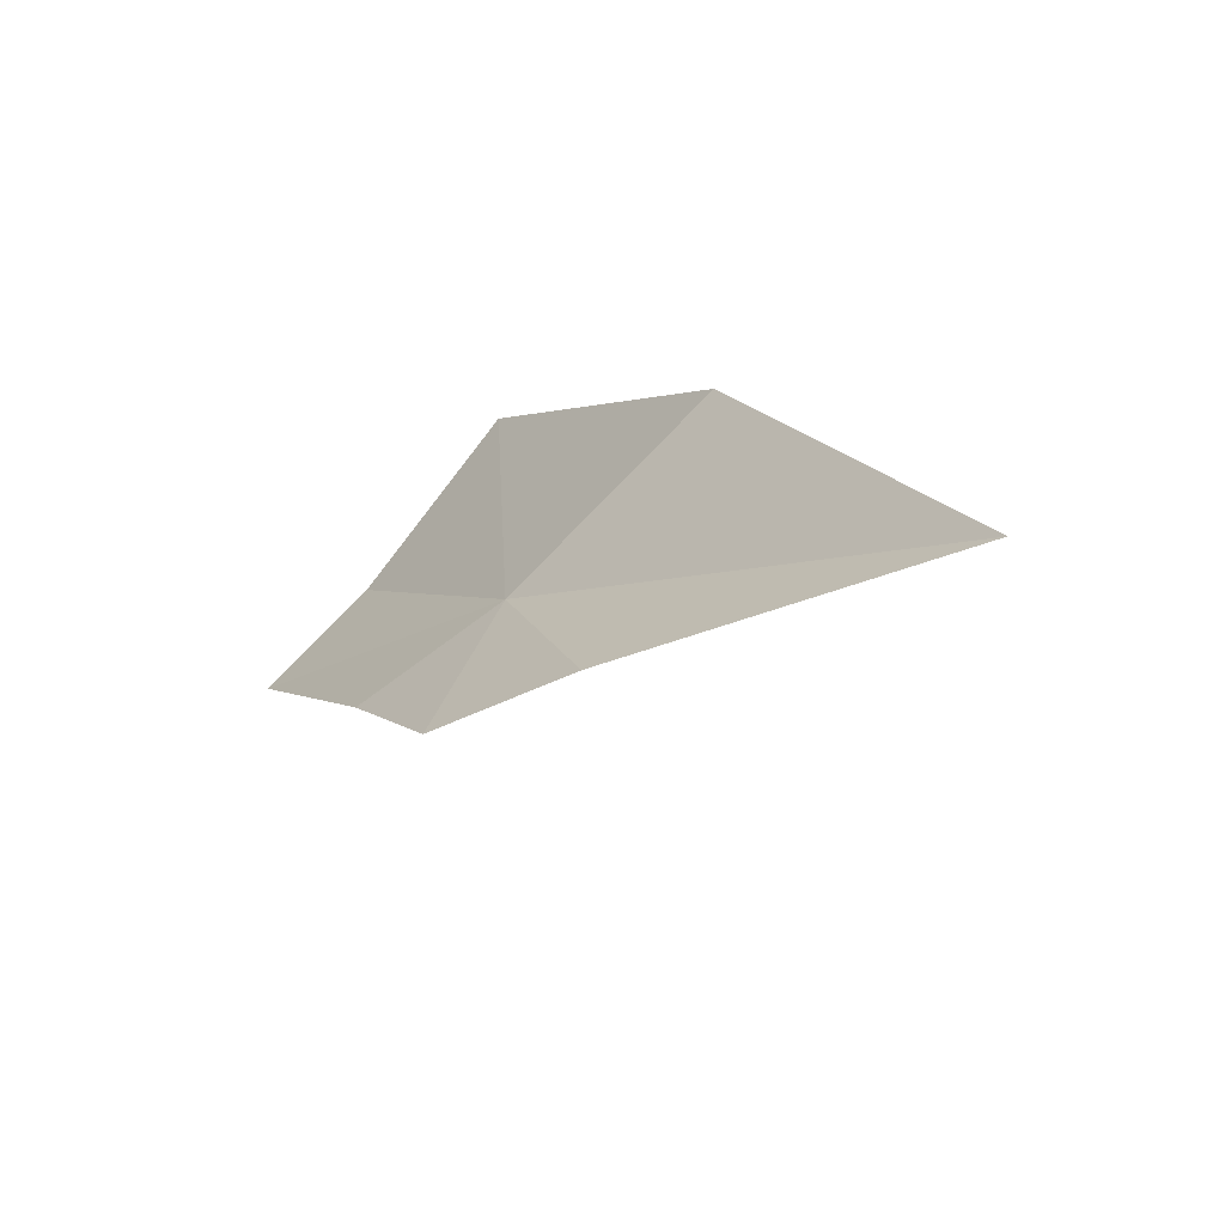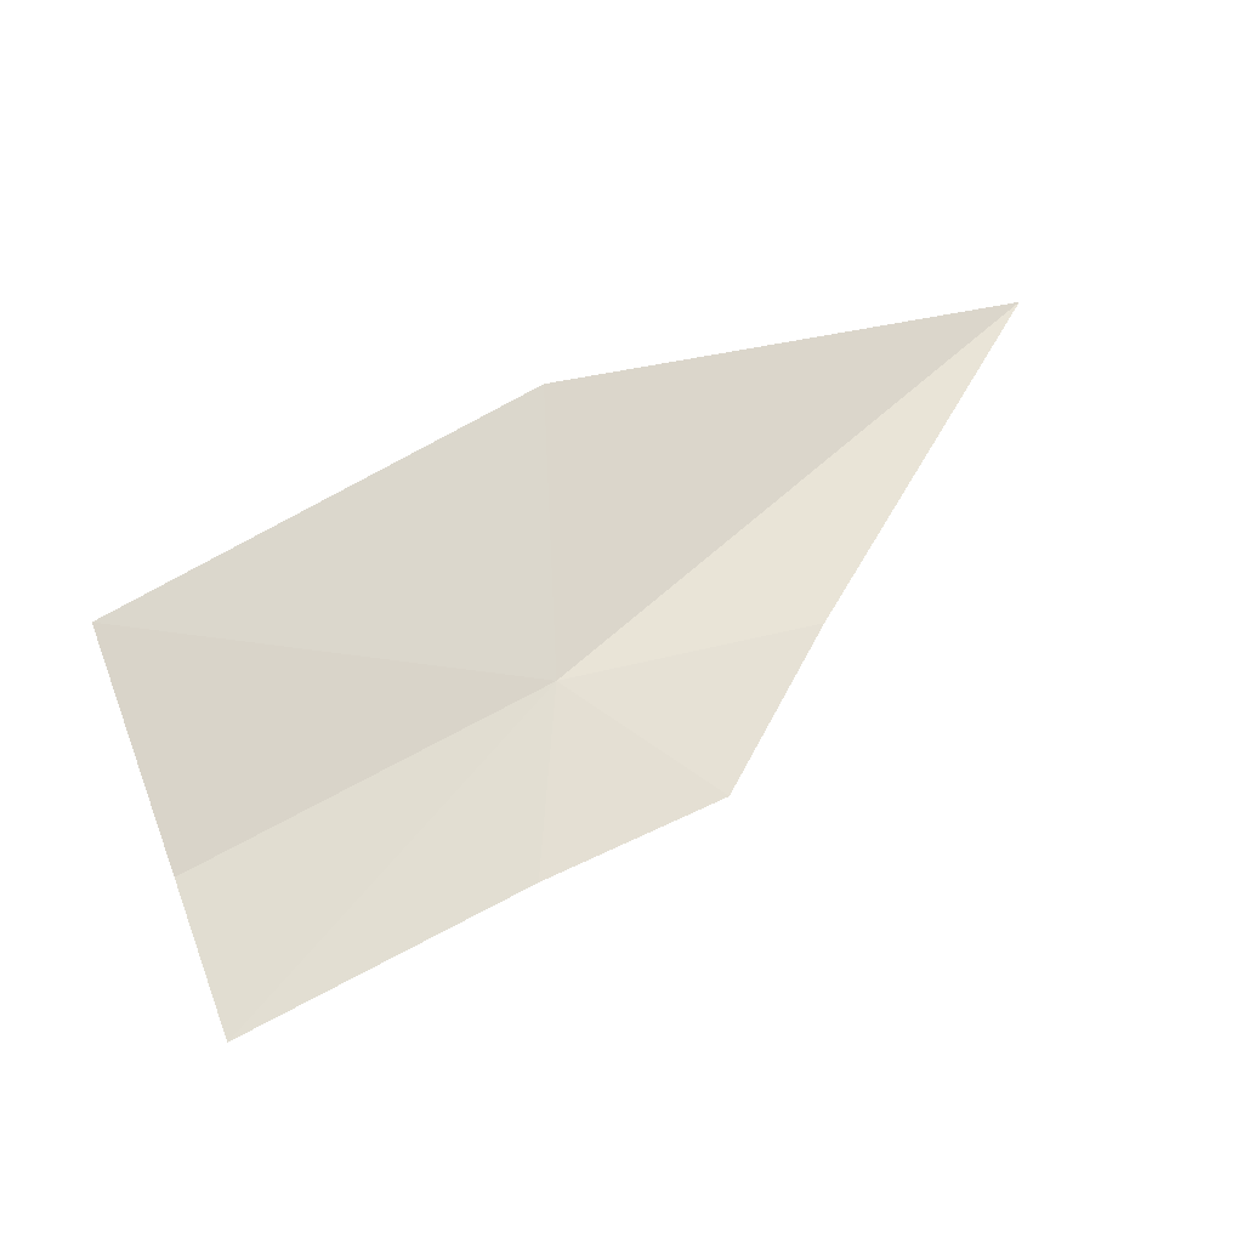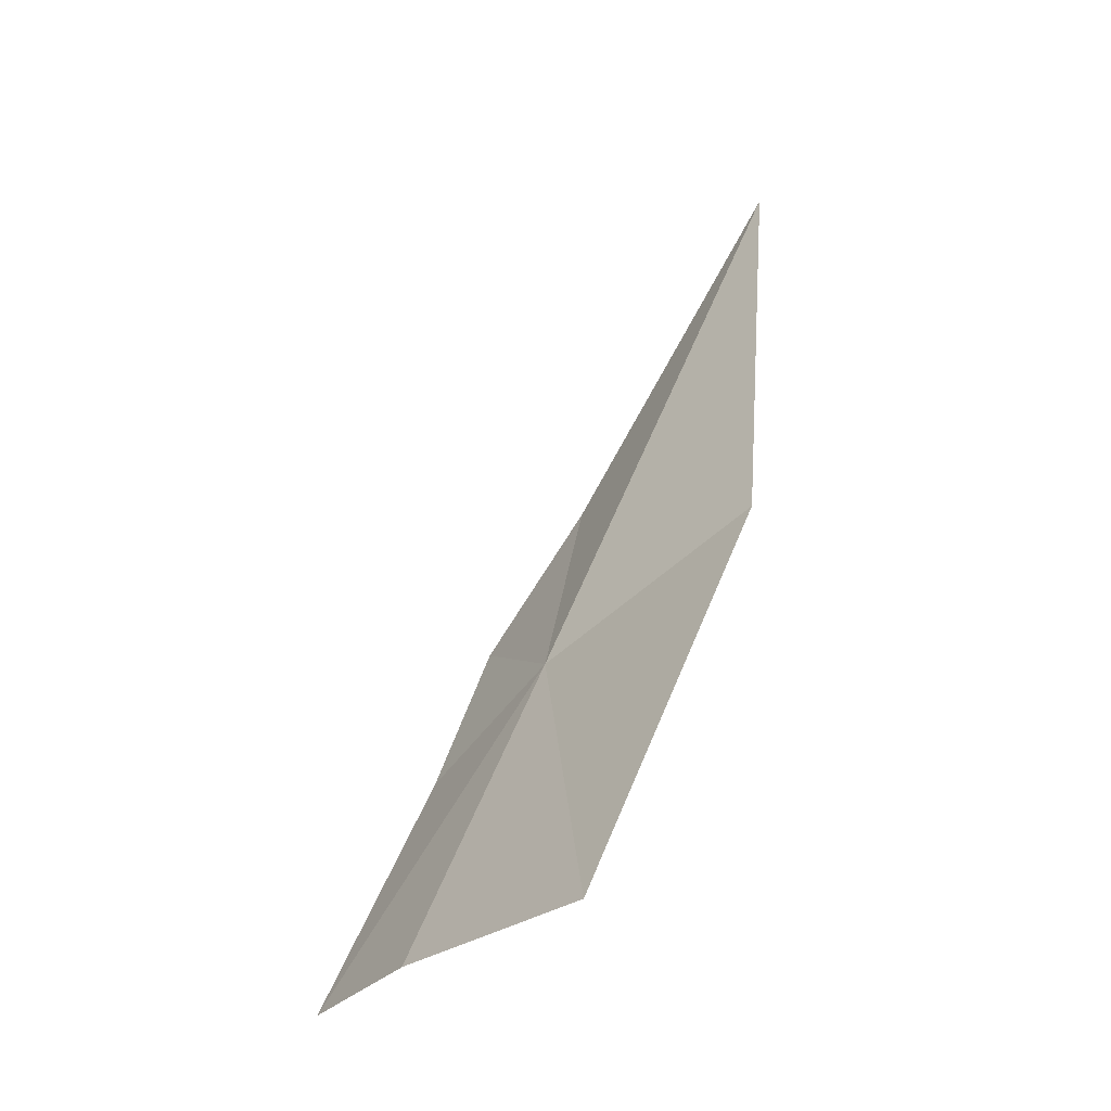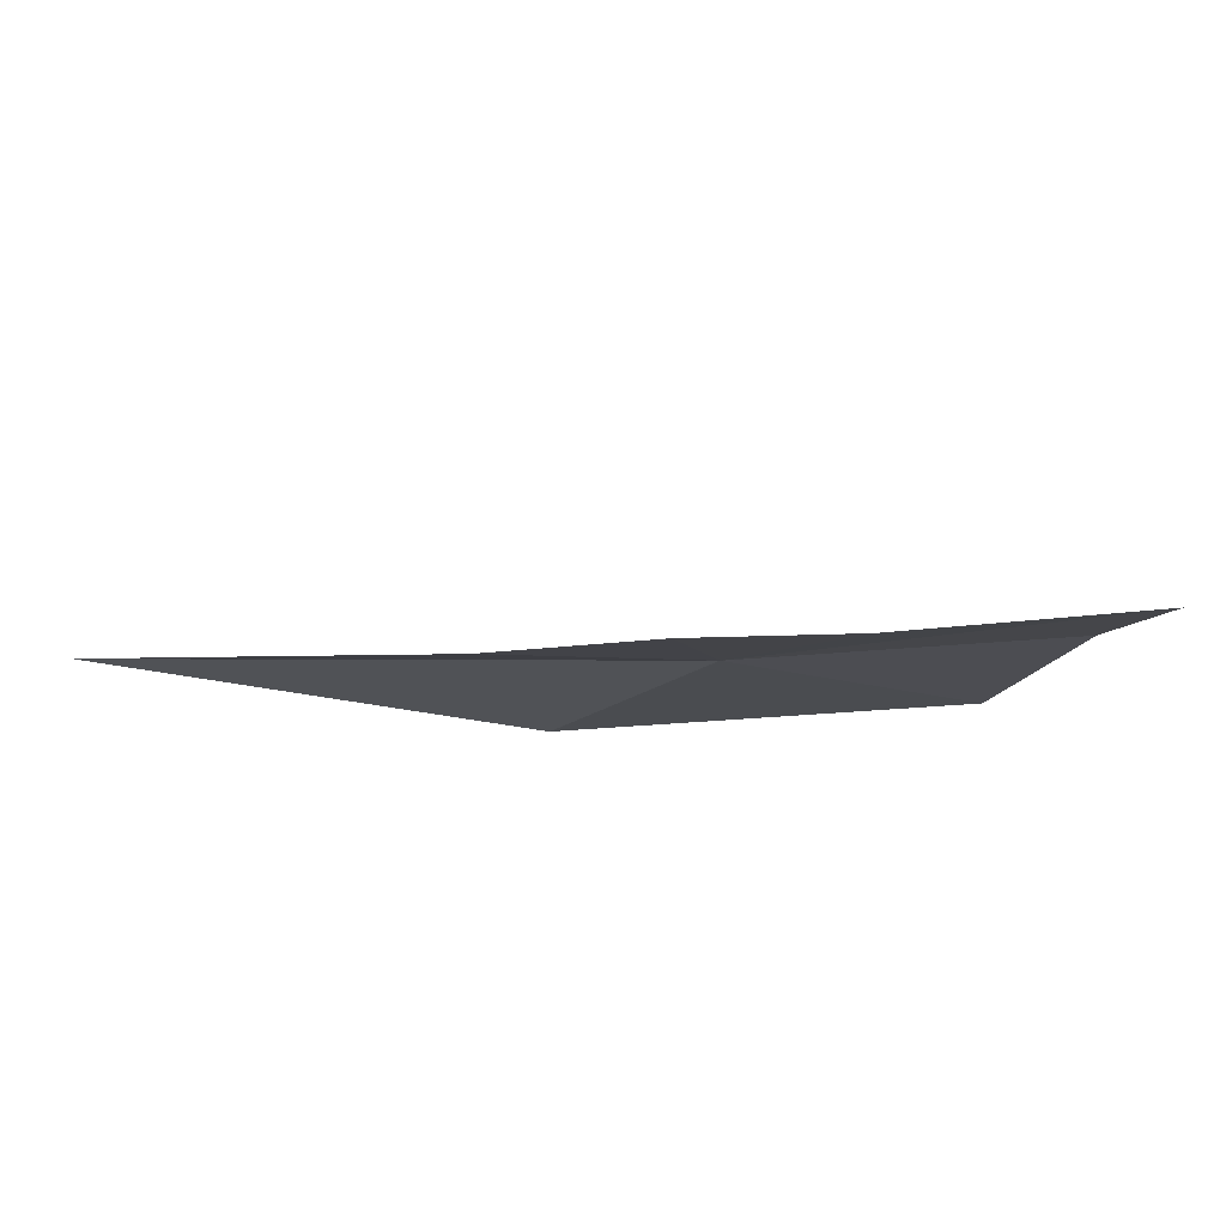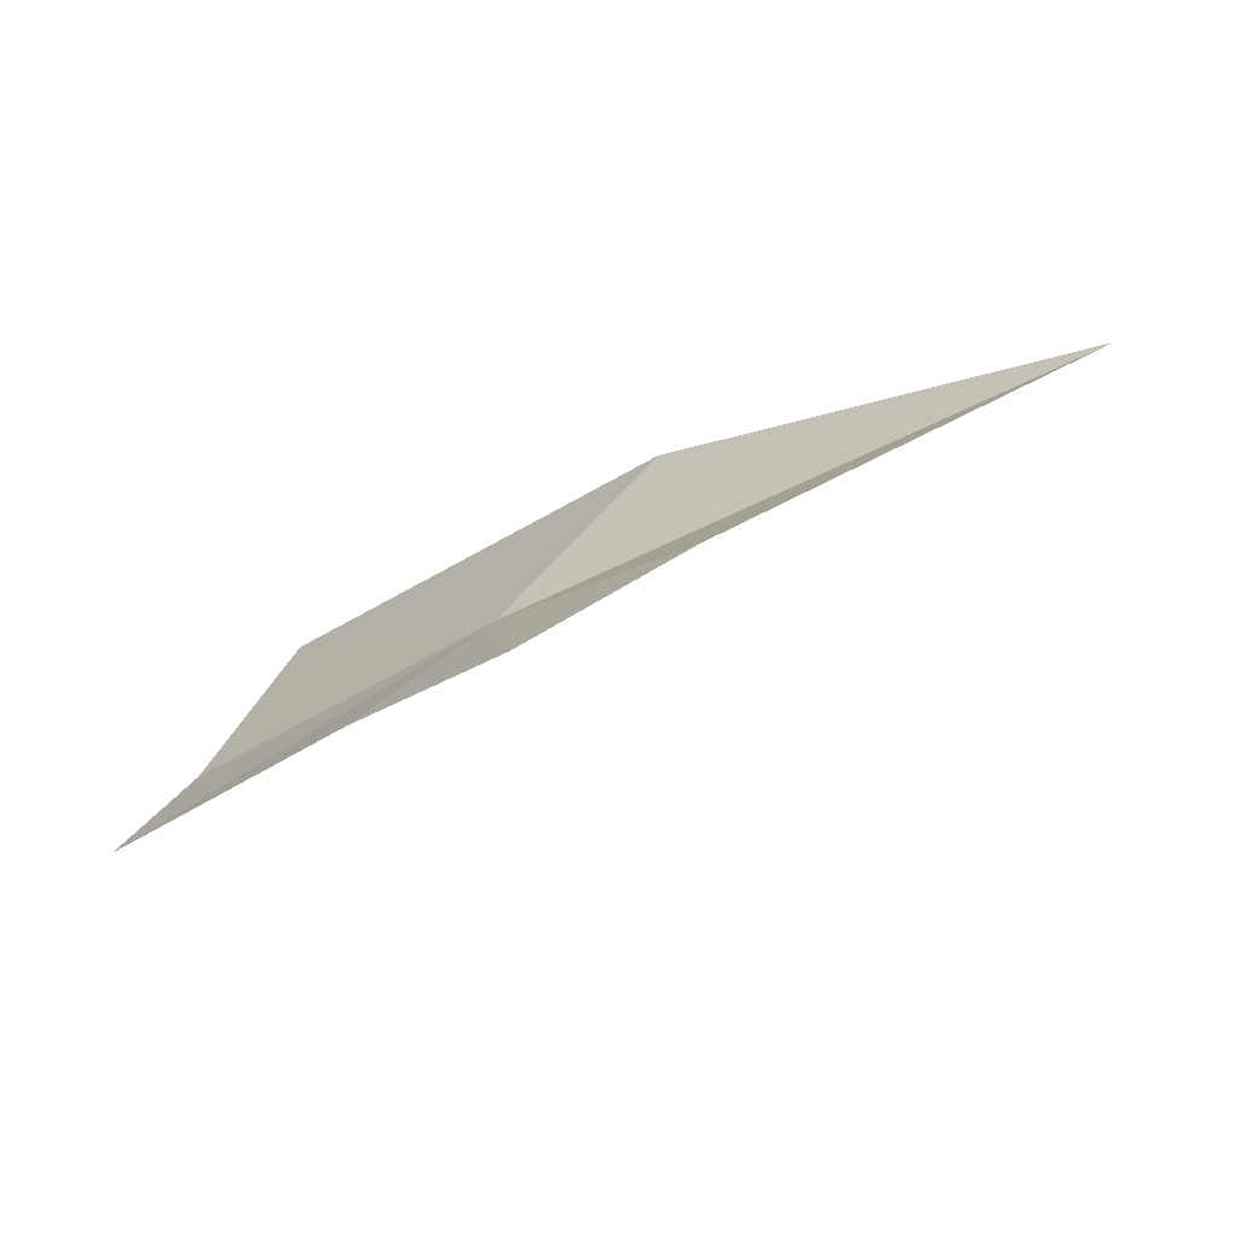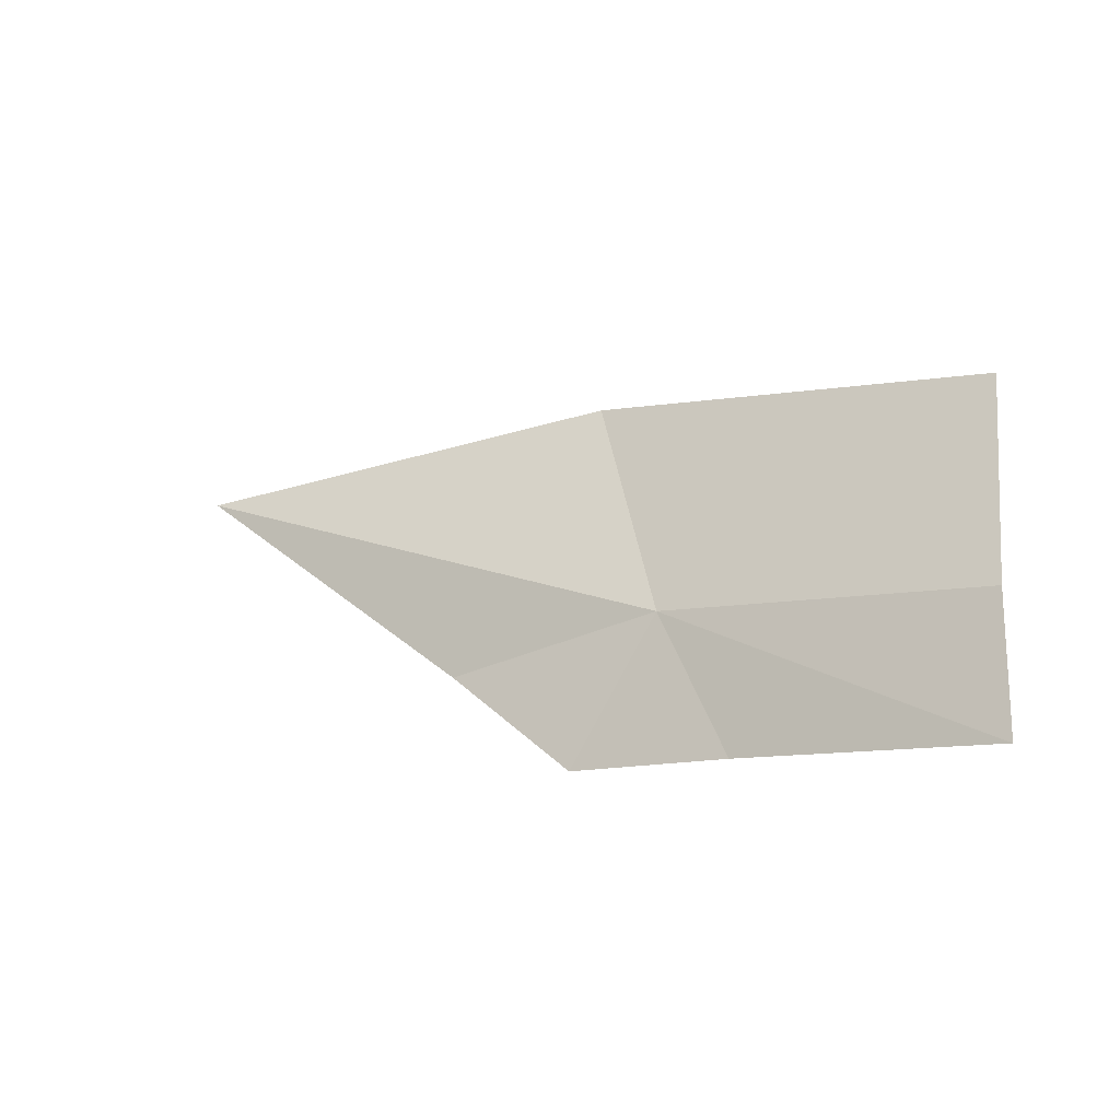
<metadata>
{"format":"obj","ext":"obj","renderer":"f3d","projection":"perspective","resolution":1024,"background":"white","views":[{"elev":22.6,"azim":49.2,"up":"+Z"},{"elev":29.2,"azim":-34.9,"up":"+Z"},{"elev":63.3,"azim":-87.4,"up":"+Y"},{"elev":-67.9,"azim":160.4,"up":"+Y"},{"elev":-13.1,"azim":18.9,"up":"+Z"},{"elev":13.3,"azim":-166.3,"up":"+Y"}]}
</metadata>
<code>
v -0.04651 -0.2085 0.9259
v -0.06555 -0.194 0.9288
v -0.0405 -0.1985 0.9375
v -0.06669 -0.2041 0.9191
v -0.01325 -0.2063 0.9386
v -0.0333 -0.2141 0.9277
v -0.0421 -0.2176 0.922
v -0.05206 -0.2151 0.9193
v -0.06778 -0.2112 0.9139
f 1 3 2
f 1 2 4
f 1 6 5
f 1 5 3
f 1 8 7
f 1 7 6
f 1 4 9
f 1 9 8

</code>
